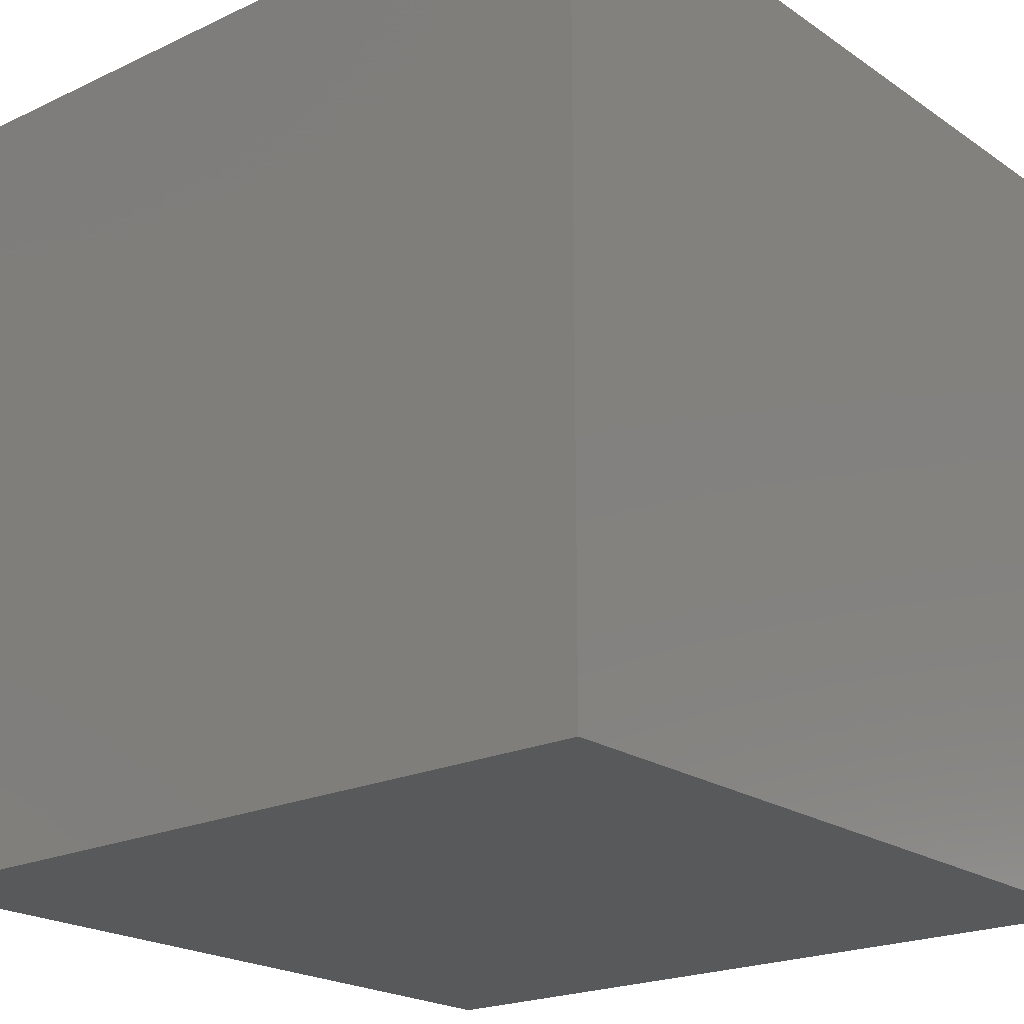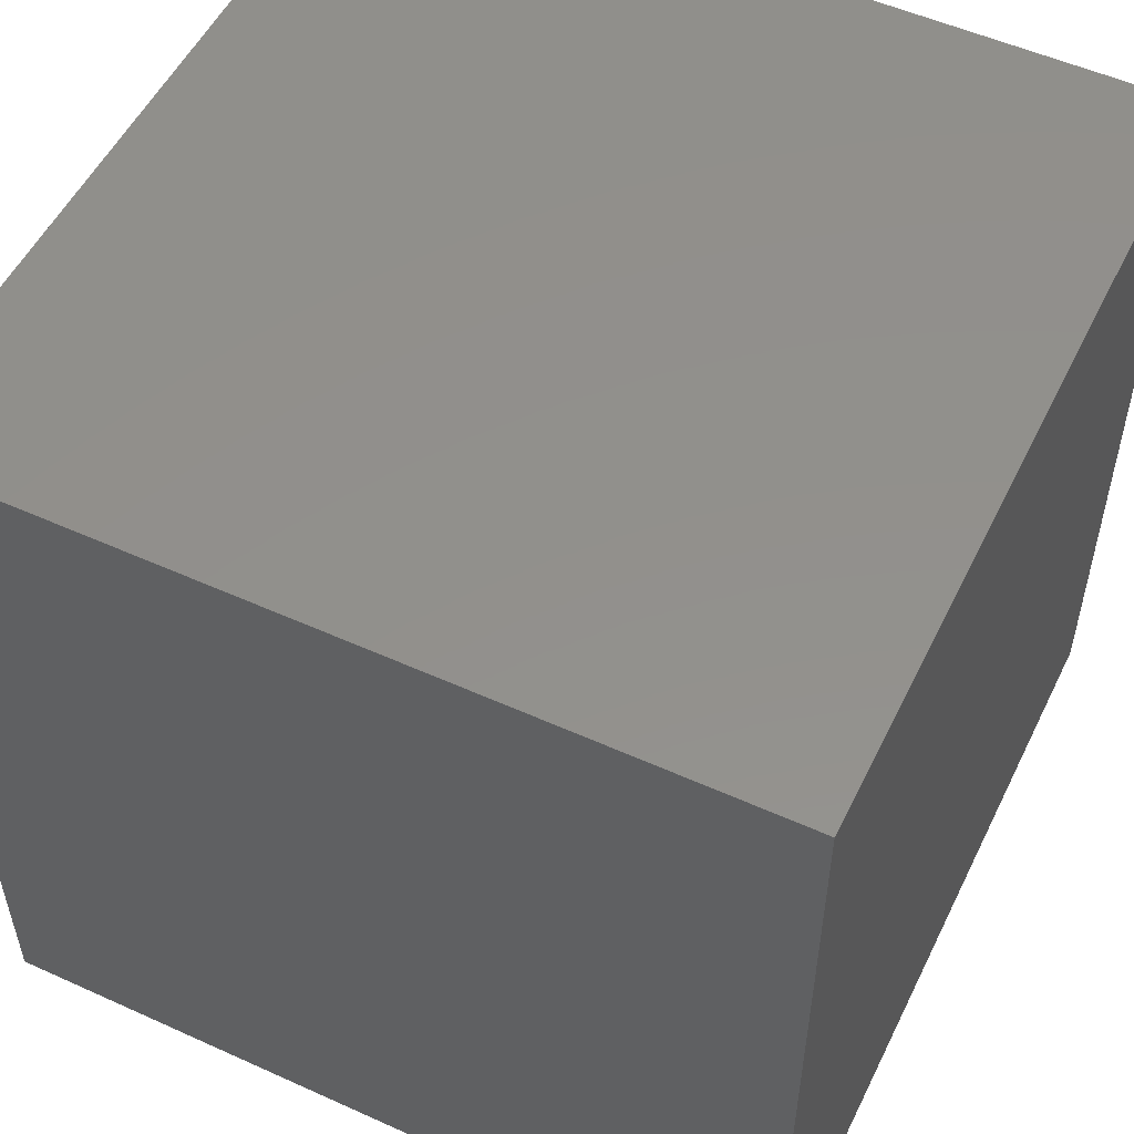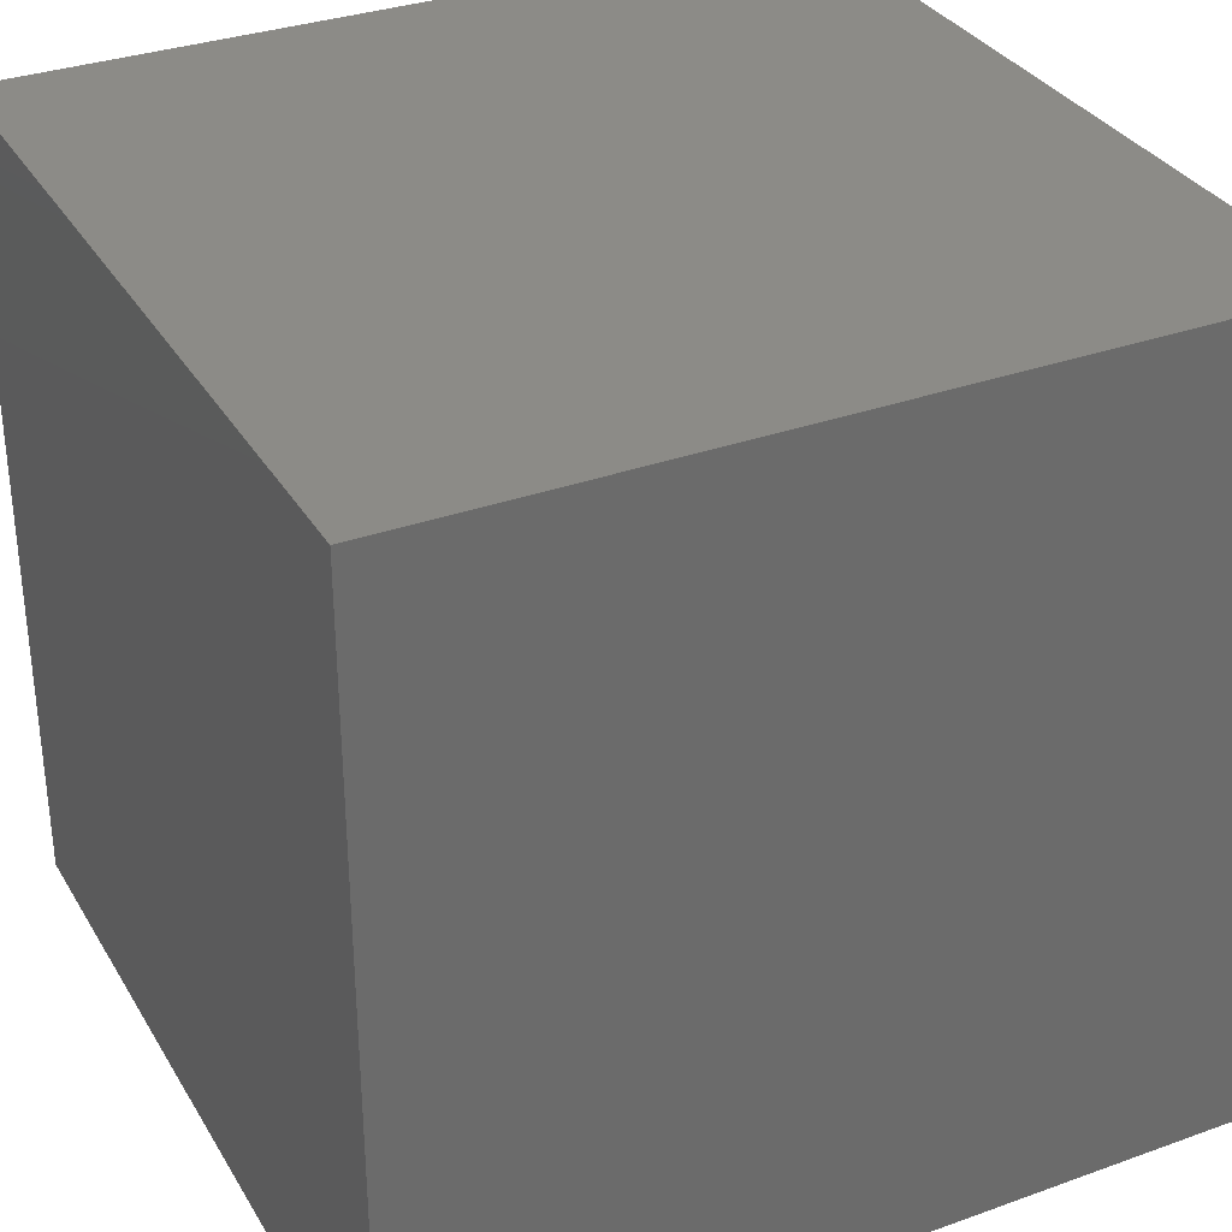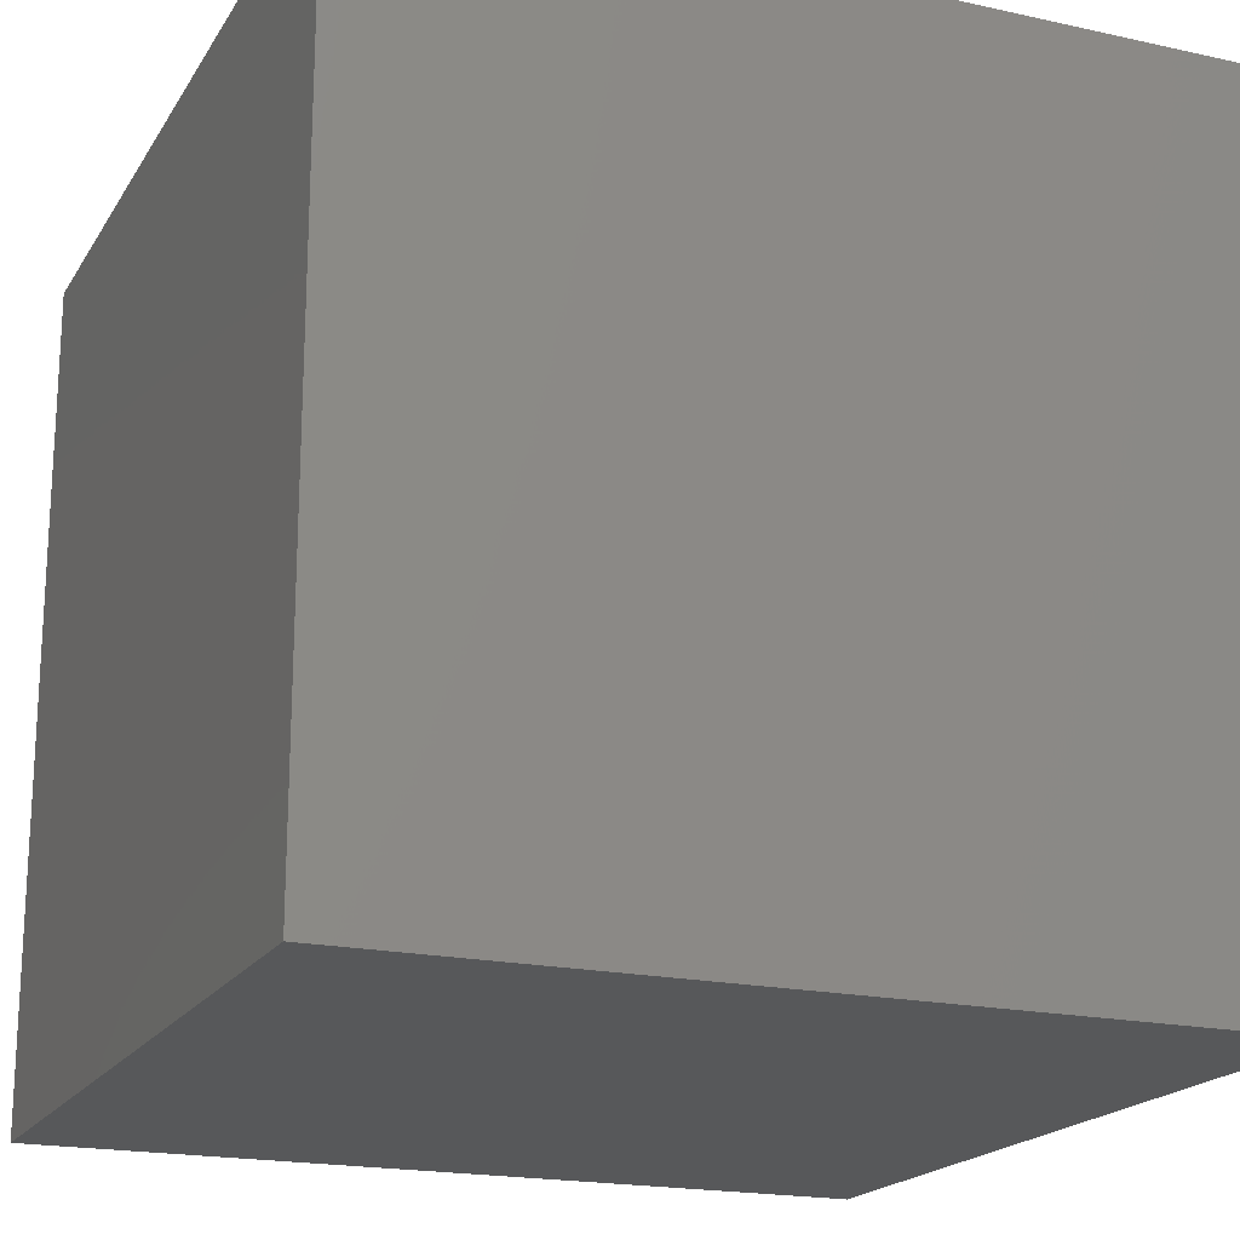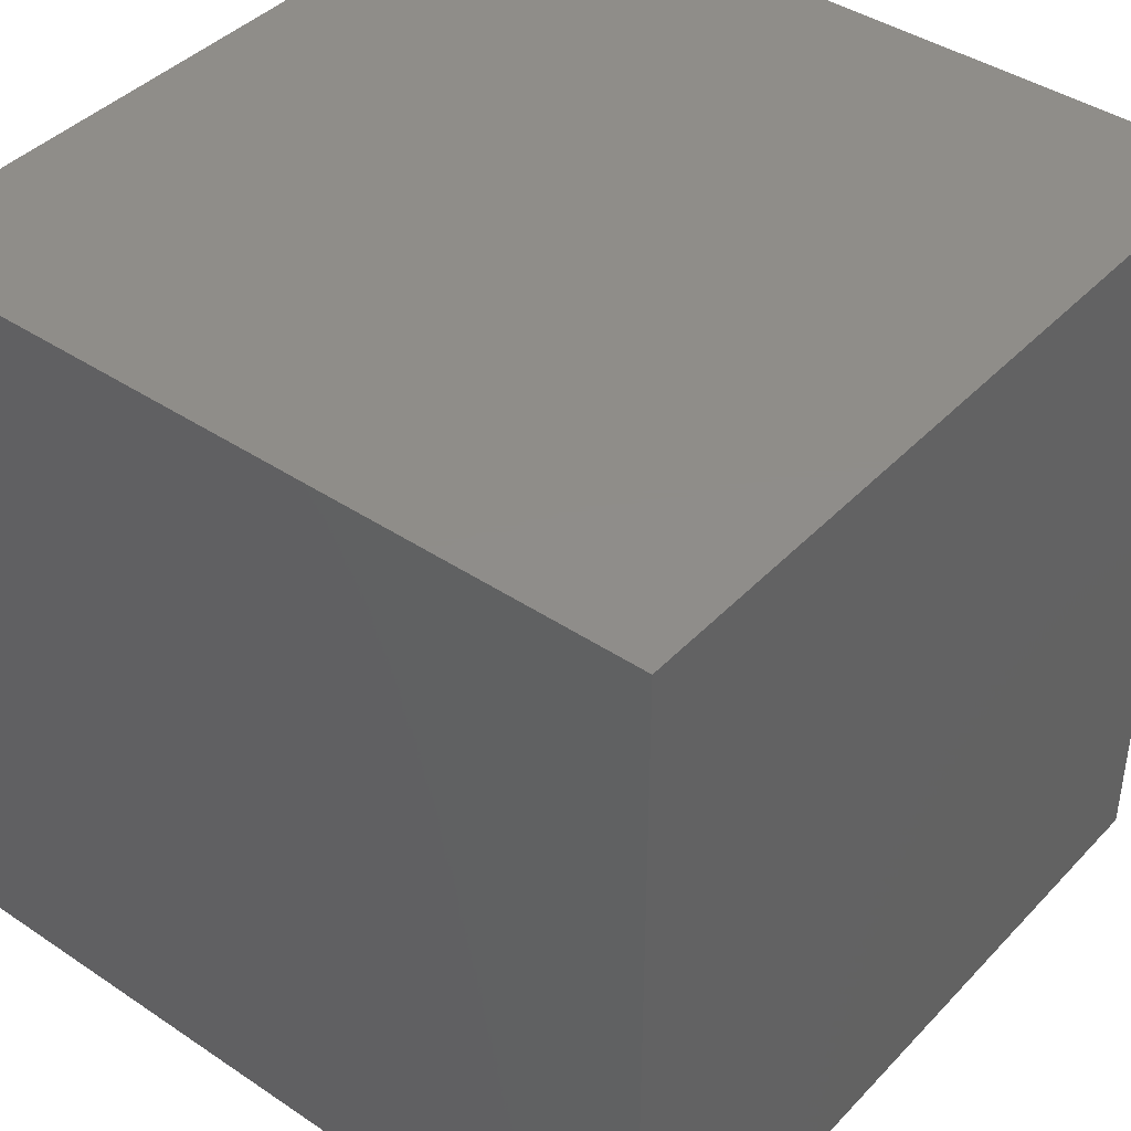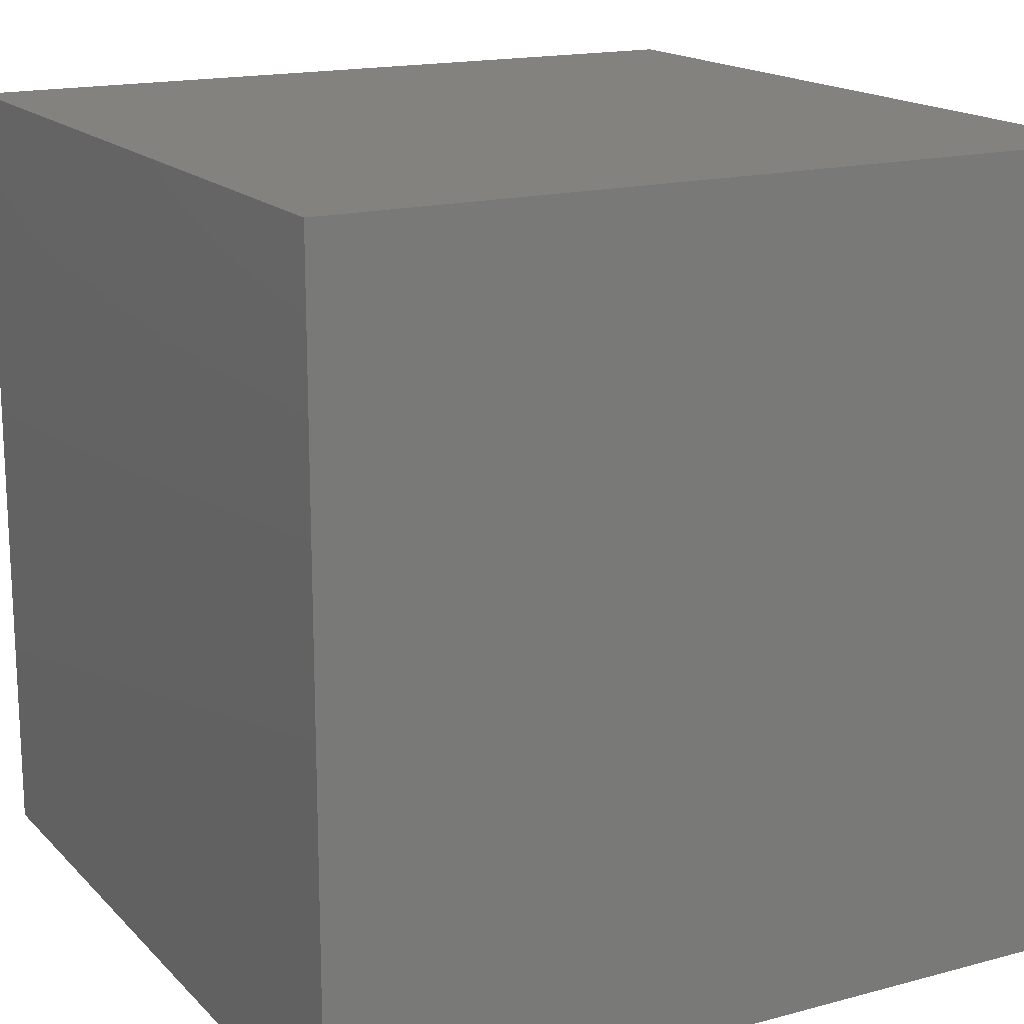
<metadata>
{"format":"stl","ext":"stl","renderer":"f3d","projection":"perspective","resolution":1024,"background":"white","views":[{"elev":-21.1,"azim":129.9,"up":"+Z"},{"elev":53.2,"azim":-154.2,"up":"+Z"},{"elev":32.9,"azim":-116.4,"up":"+Y"},{"elev":-19.2,"azim":157.4,"up":"+Z"},{"elev":41.6,"azim":-51.0,"up":"+Z"},{"elev":16.7,"azim":-118.5,"up":"+Z"}]}
</metadata>
<code>
# stl→obj: 8 verts, 12 faces
v 3 -7 1
v 2 -7 1
v 3 -8 1
v 2 -8 1
v 3 -8 0
v 2 -8 0
v 3 -7 0
v 2 -7 0
f 1 2 3
f 3 2 4
f 5 6 7
f 7 6 8
f 4 6 3
f 3 6 5
f 2 8 4
f 4 8 6
f 1 7 2
f 2 7 8
f 3 5 1
f 1 5 7

</code>
